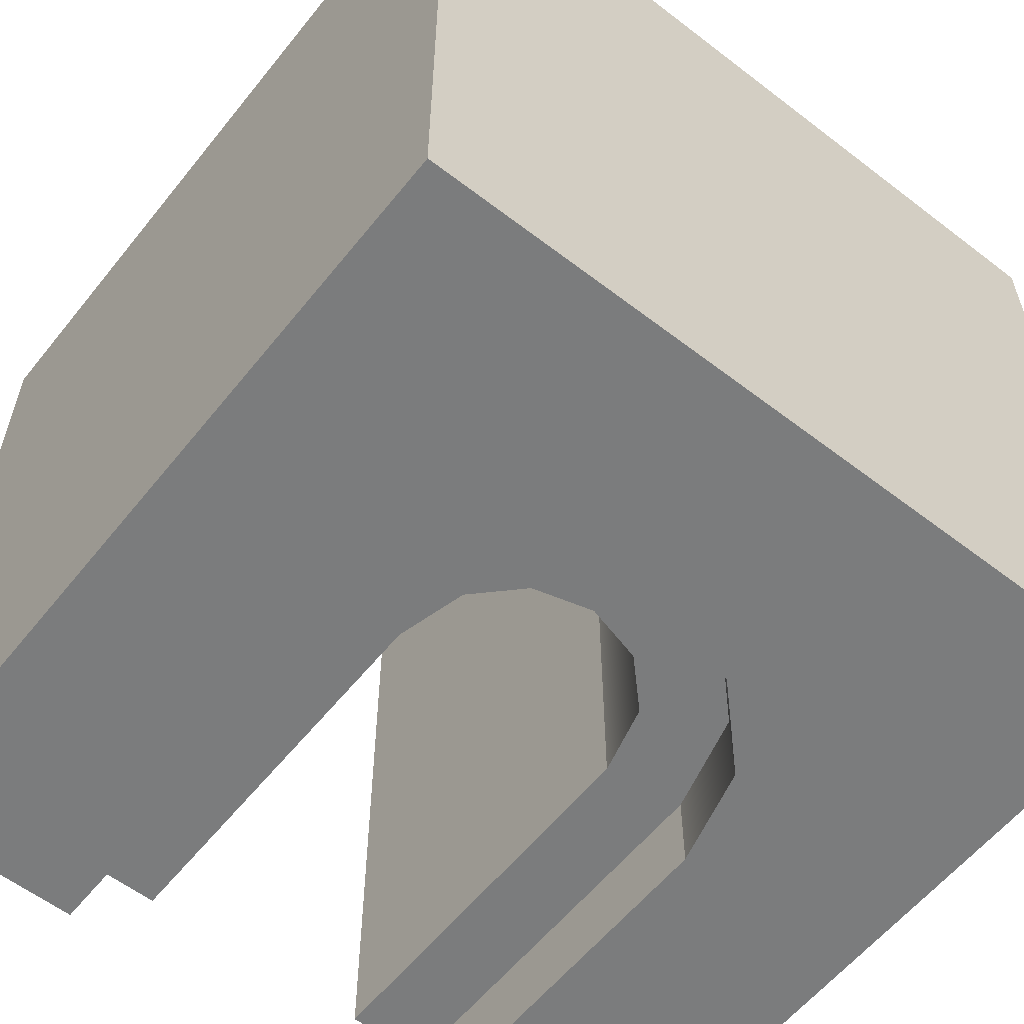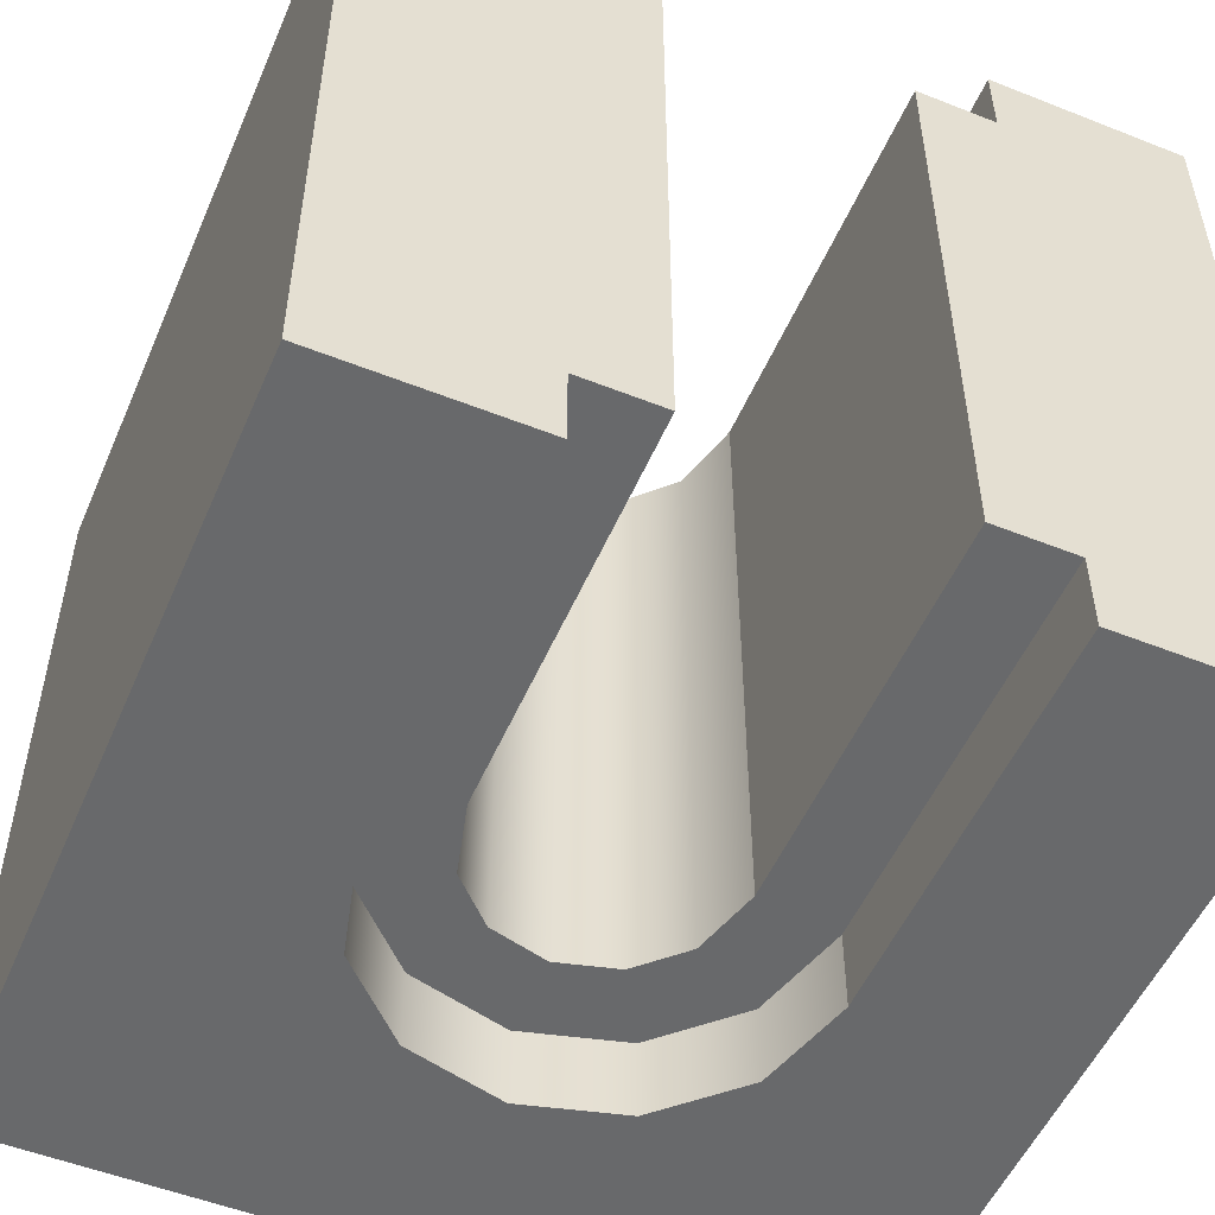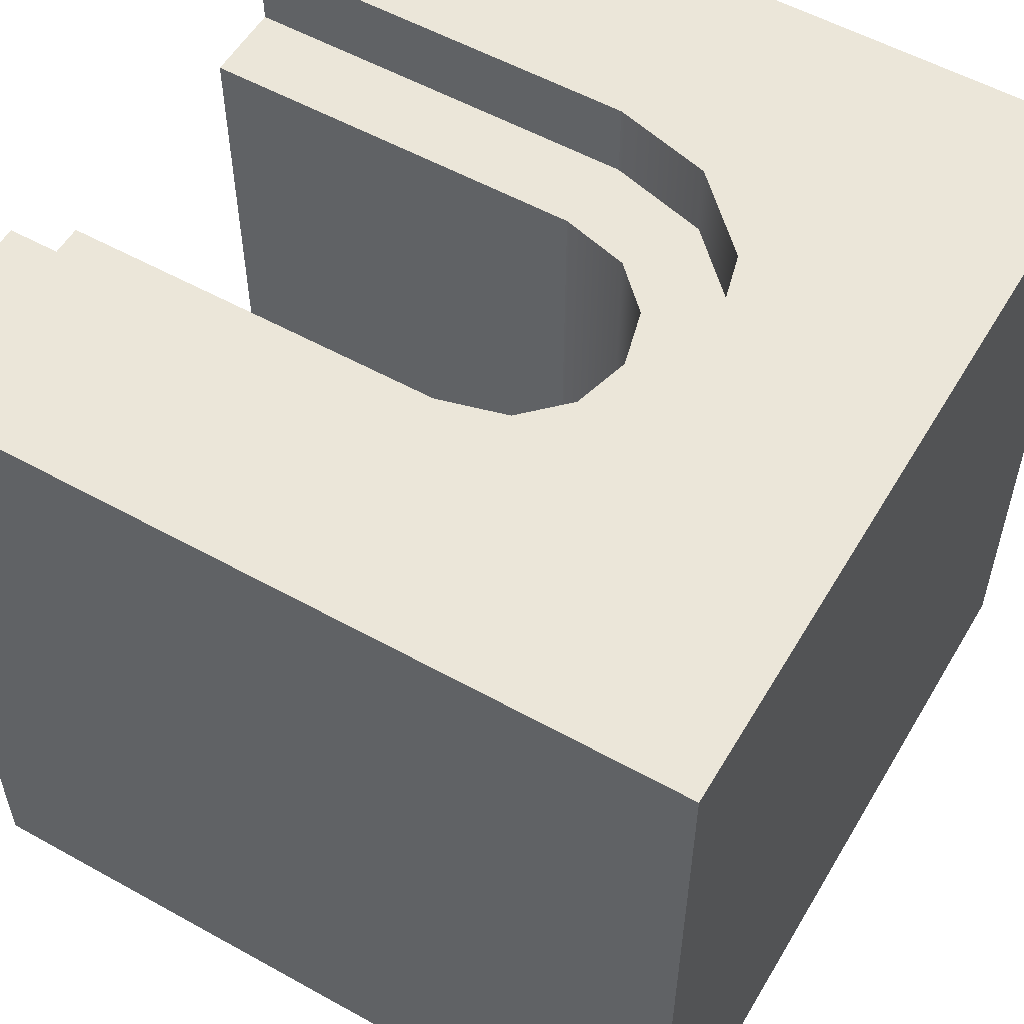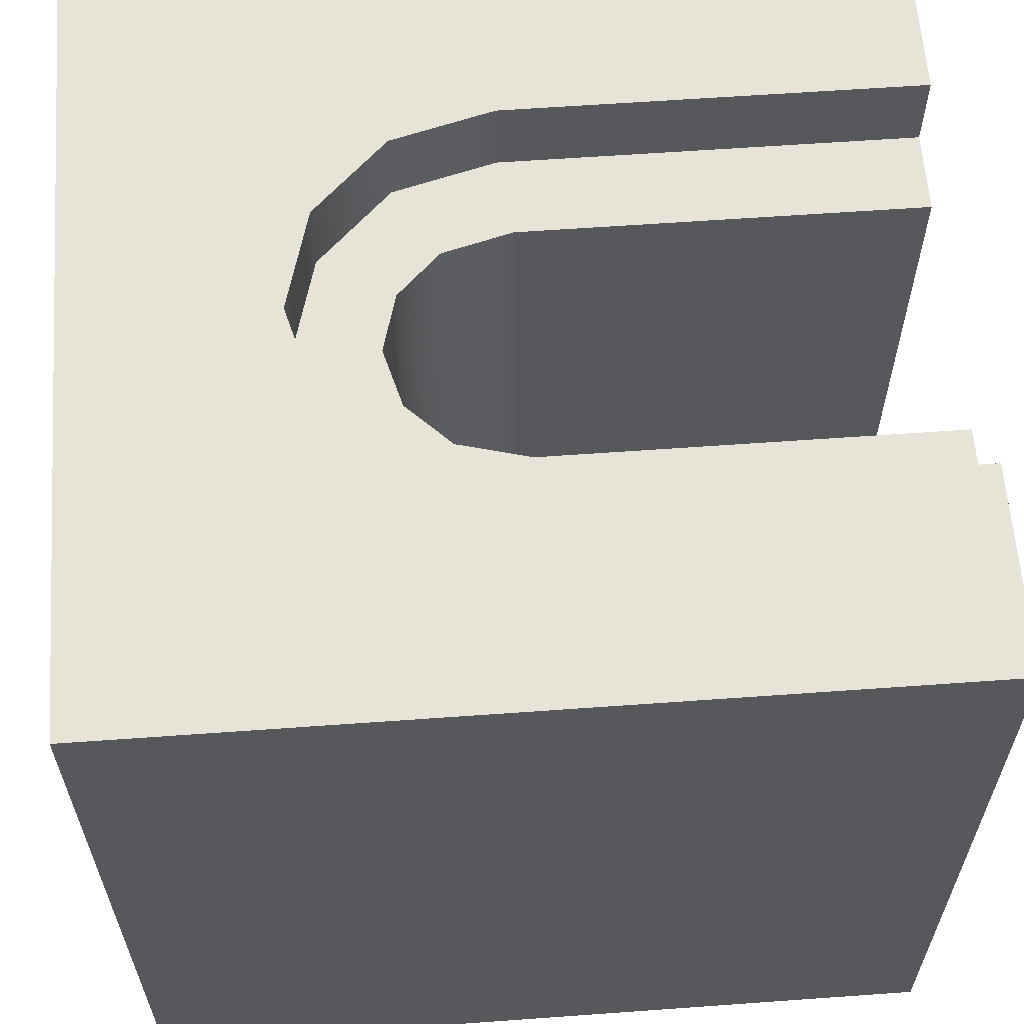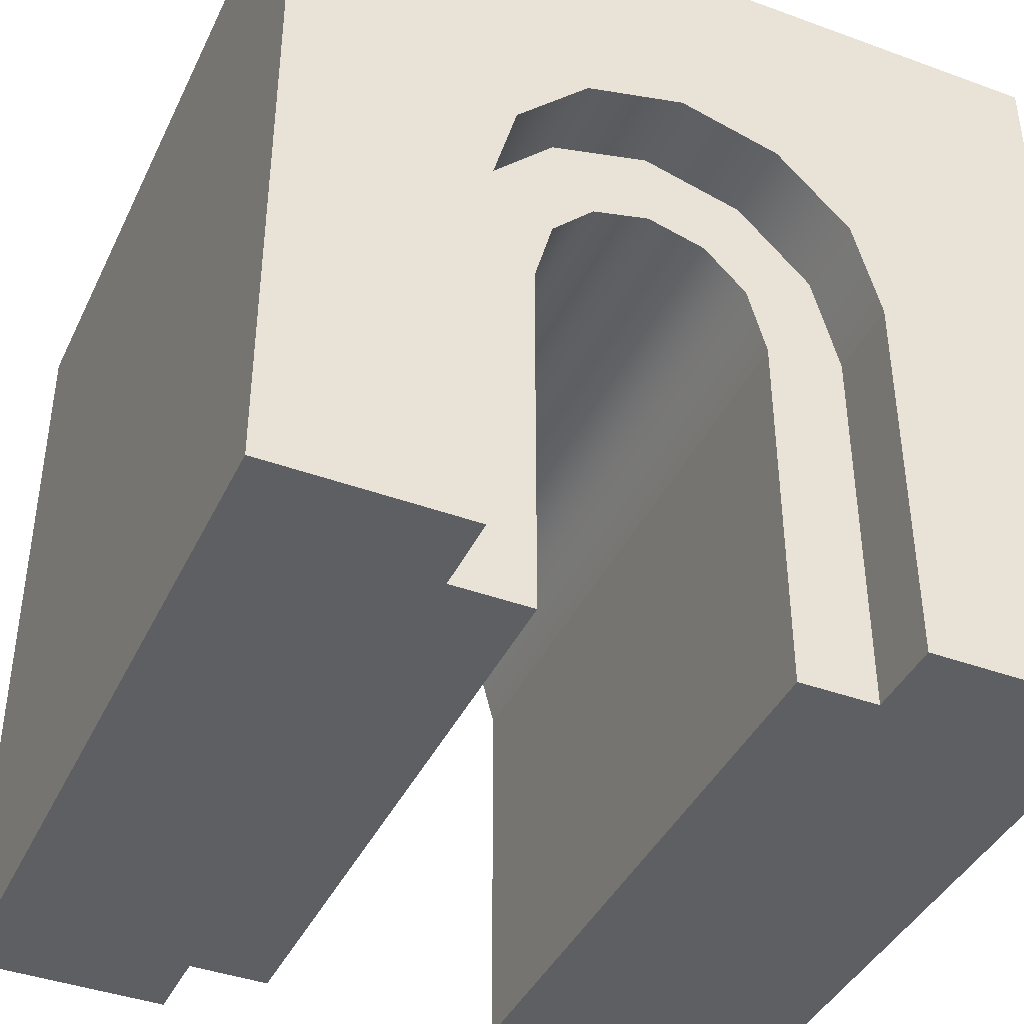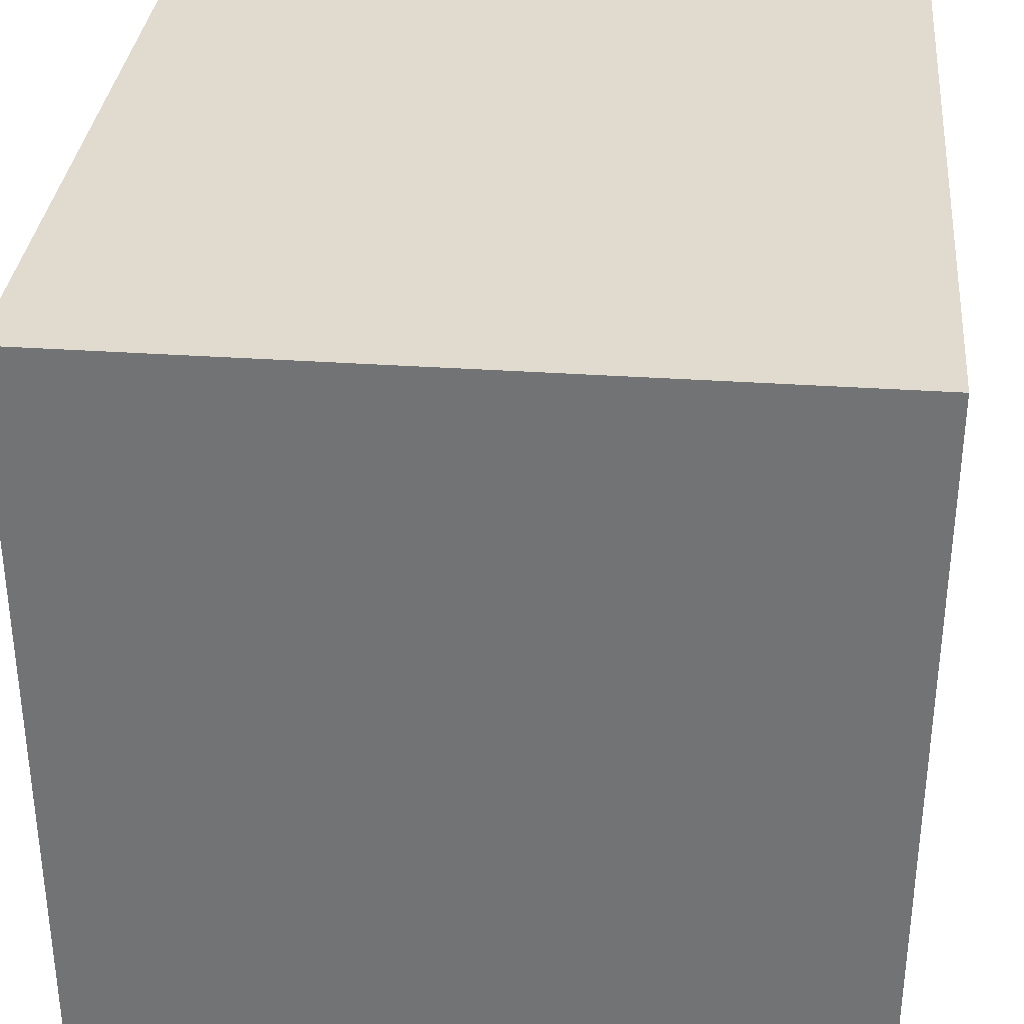
<metadata>
{"format":"obj","ext":"obj","renderer":"f3d","projection":"perspective","resolution":1024,"background":"white","views":[{"elev":-58.7,"azim":141.6,"up":"+Z"},{"elev":-52.6,"azim":-23.1,"up":"+Z"},{"elev":55.4,"azim":120.3,"up":"+Z"},{"elev":61.5,"azim":-94.2,"up":"+Z"},{"elev":-40.9,"azim":-24.0,"up":"+Y"},{"elev":33.4,"azim":95.4,"up":"+Y"}]}
</metadata>
<code>
g wallPaint_gate
v 0.5 1 -0.5
v 0.5 0 -0.5
v 0.5 1 0.5
v 0.5 0 0.5
v -0.5 0 -0.5
v -0.5 1 -0.5
v -0.5 0 0.5
v -0.5 1 0.5
v -0.25 0 -0.5
v -0.25 0.5 -0.5
v -0.2165 0.625 -0.5
v -0.125 0.7165 -0.5
v 0 0.75 -0.5
v 0.125 0.7165 -0.5
v 0.2165 0.625 -0.5
v 0.25 0.5 -0.5
v 0.25 0 -0.5
v 0.25 -2.256e-17 0.5
v 0.25 0.5 0.5
v 0.2165 0.625 0.5
v 0.125 0.7165 0.5
v -7.219e-16 0.75 0.5
v -0.125 0.7165 0.5
v -0.2165 0.625 0.5
v -0.25 0.5 0.5
v -0.25 -2.256e-17 0.5
v -0.125 0.7165 -0.4
v -0.2165 0.625 -0.4
v -0.25 0.5 -0.4
v 0 0.75 -0.4
v 0.125 0.7165 -0.4
v 0.2165 0.625 -0.4
v 0.25 0.5 -0.4
v -0.2165 0.625 0.4
v -0.25 0.5 0.4
v -0.125 0.7165 0.4
v -1.083e-14 0.75 0.4
v 0.125 0.7165 0.4
v 0.2165 0.625 0.4
v 0.25 0.5 0.4
v 0.15 0.4868 -0.4
v 0.1268 0.5732 -0.4
v 0.15 0.4868 0.4
v 0.1268 0.5732 0.4
v 0.07324 0.6268 -0.4
v 0.07324 0.6268 0.4
v 0 0.6465 -0.4
v -1.083e-14 0.6465 0.4
v -0.07324 0.6268 -0.4
v -0.07324 0.6268 0.4
v -0.1268 0.5732 -0.4
v -0.1268 0.5732 0.4
v -0.15 0.4868 -0.4
v -0.15 0.4868 0.4
v -0.25 -2.256e-17 0.4
v -0.25 0 -0.4
v -0.15 -2.256e-17 0.4
v -0.15 0 -0.4
v 0.25 0 -0.4
v 0.25 -2.256e-17 0.4
v 0.15 0 -0.4
v 0.15 -2.256e-17 0.4
f 3 2 1
f 2 3 4
f 7 6 5
f 6 7 8
f 6 9 5
f 9 6 10
f 10 6 11
f 11 6 12
f 12 6 13
f 1 13 6
f 1 14 13
f 1 15 14
f 1 16 15
f 2 16 1
f 16 2 17
f 4 19 18
f 19 4 3
f 19 3 20
f 20 3 21
f 21 3 22
f 8 22 3
f 8 23 22
f 8 24 23
f 8 25 24
f 7 25 8
f 25 7 26
f 6 3 1
f 3 6 8
f 28 12 27
f 12 28 11
f 28 10 11
f 10 28 29
f 13 27 12
f 27 13 30
f 14 30 13
f 30 14 31
f 15 31 14
f 31 15 32
f 15 33 32
f 33 15 16
f 24 35 34
f 35 24 25
f 36 24 34
f 24 36 23
f 37 23 36
f 23 37 22
f 38 22 37
f 22 38 21
f 39 21 38
f 21 39 20
f 39 19 20
f 19 39 40
f 43 42 41
f 42 43 44
f 44 45 42
f 45 44 46
f 46 47 45
f 47 46 48
f 48 49 47
f 49 48 50
f 50 51 49
f 51 50 52
f 52 53 51
f 53 52 54
f 7 55 26
f 5 55 7
f 9 55 5
f 56 55 9
f 56 57 55
f 57 56 58
f 60 59 18
f 59 60 61
f 61 60 62
f 17 18 59
f 2 18 17
f 18 2 4
f 29 9 10
f 9 29 56
f 59 16 17
f 16 59 33
f 29 58 56
f 58 29 53
f 53 29 51
f 51 29 28
f 51 28 49
f 49 28 27
f 49 27 47
f 47 27 31
f 31 27 30
f 31 45 47
f 32 45 31
f 32 42 45
f 33 42 32
f 33 41 42
f 59 41 33
f 41 59 61
f 25 55 35
f 55 25 26
f 18 40 60
f 40 18 19
f 40 62 60
f 62 40 43
f 43 40 44
f 44 40 39
f 44 39 46
f 46 39 38
f 46 38 48
f 36 48 38
f 36 50 48
f 34 50 36
f 34 52 50
f 35 52 34
f 35 54 52
f 55 54 35
f 54 55 57
f 36 38 37
f 62 41 61
f 41 62 43
f 54 58 53
f 58 54 57

</code>
